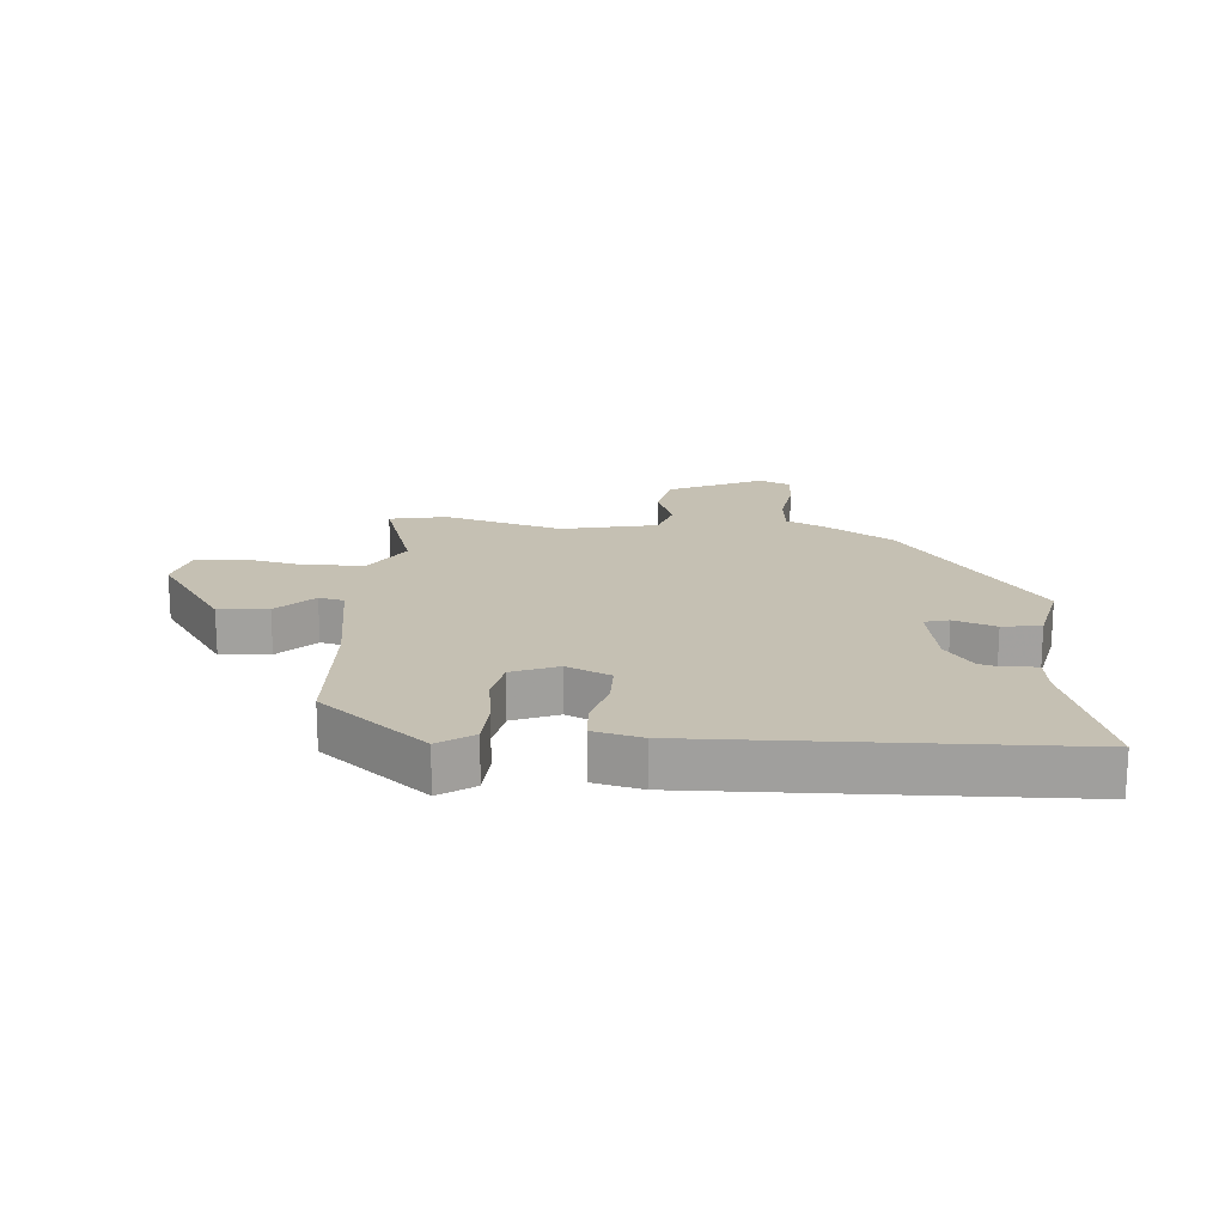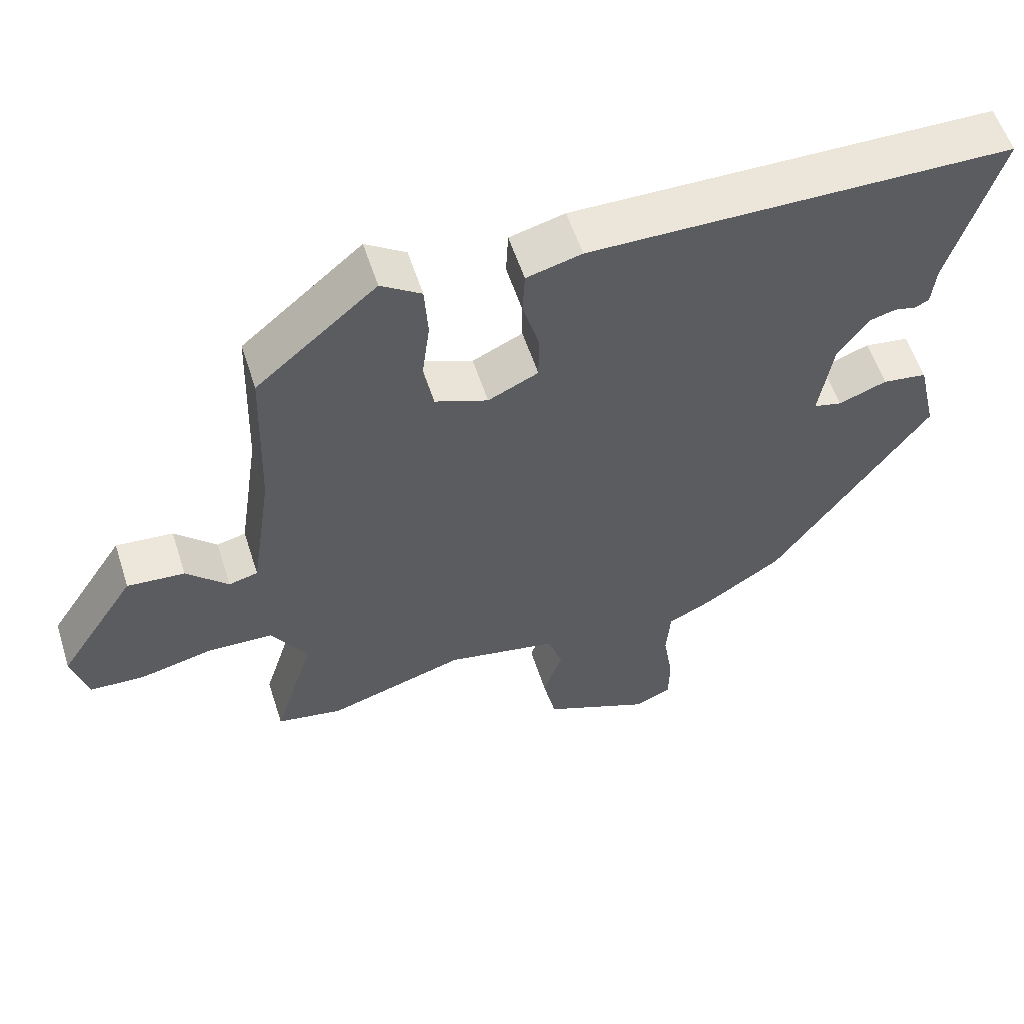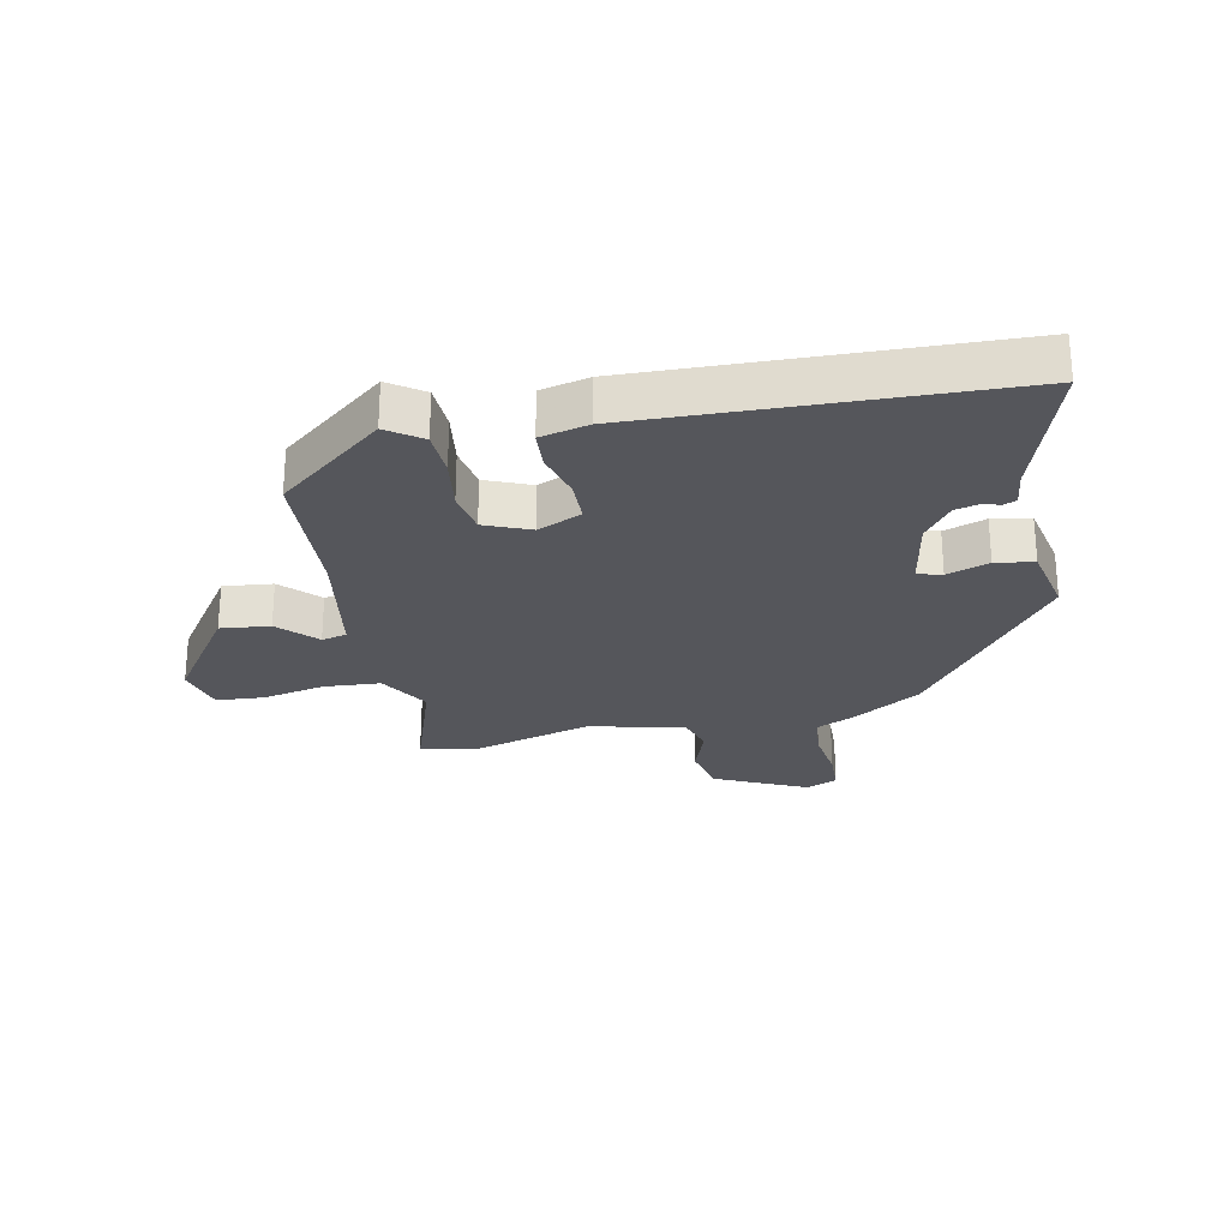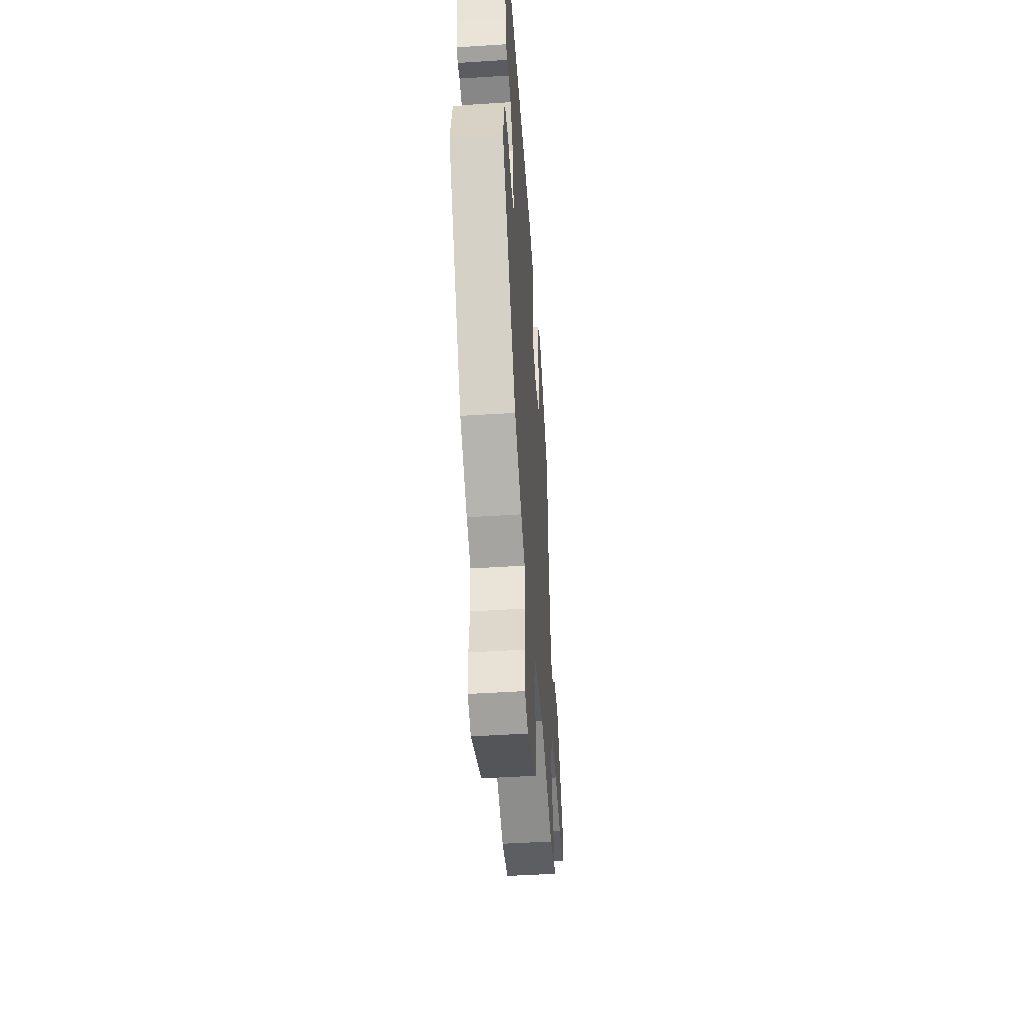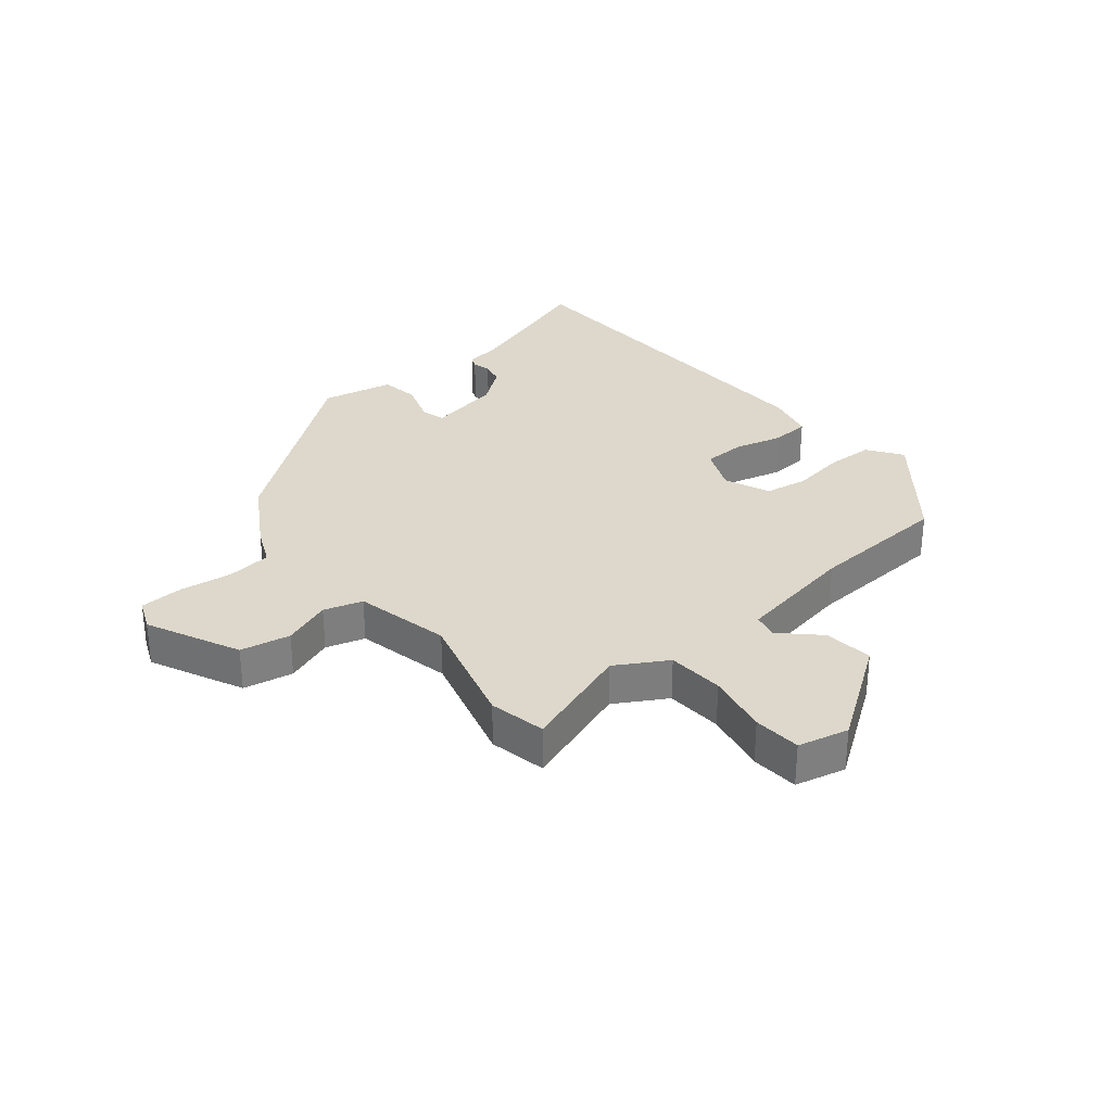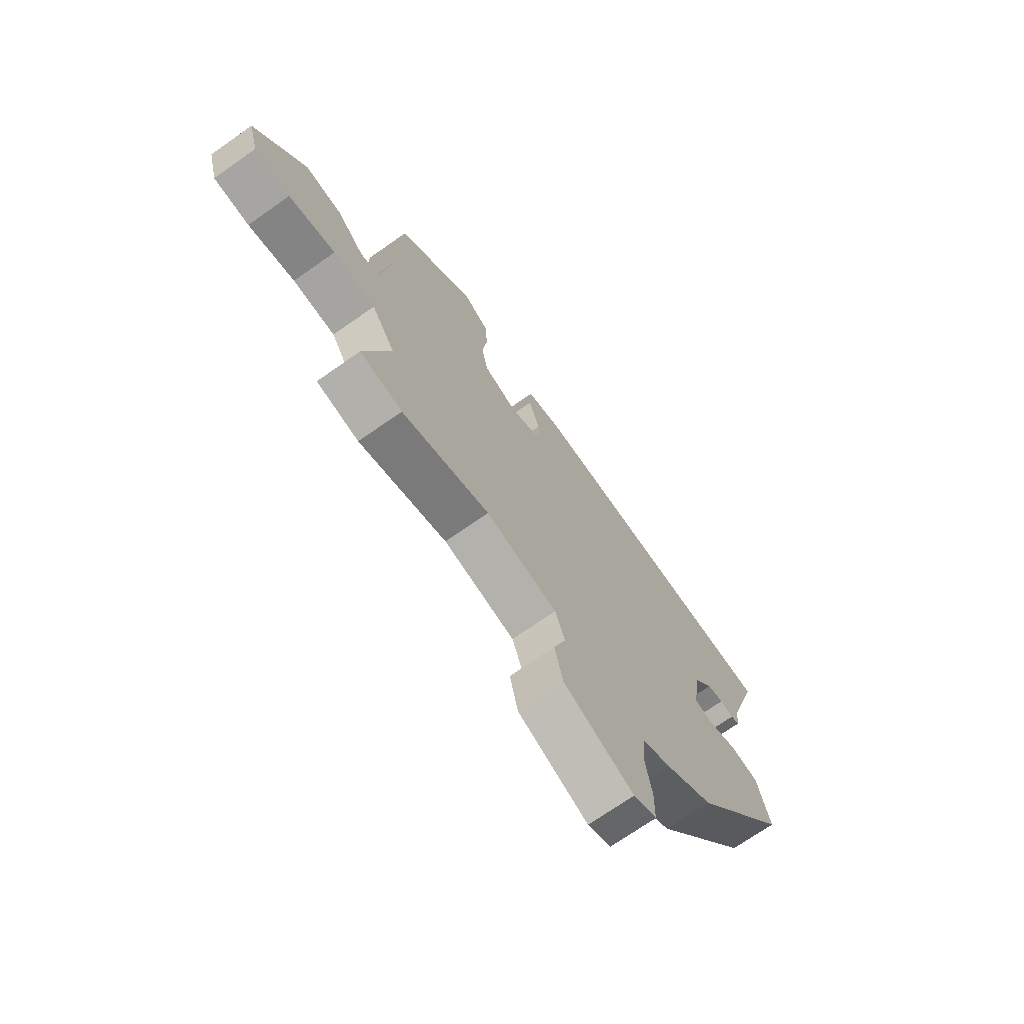
<metadata>
{"format":"obj","ext":"obj","renderer":"f3d","projection":"perspective","resolution":1024,"background":"white","views":[{"elev":18.1,"azim":3.7,"up":"+Y"},{"elev":56.7,"azim":-17.8,"up":"+Z"},{"elev":-26.2,"azim":10.4,"up":"+Y"},{"elev":-48.0,"azim":94.1,"up":"+Z"},{"elev":31.3,"azim":-130.9,"up":"+Y"},{"elev":-71.5,"azim":-55.0,"up":"+Z"}]}
</metadata>
<code>
v 0.553 0.07 0.471
v 0.482 0.07 0.239
v 0.476 0.07 0.181
v 0.456 0.07 0.172
v 0.426 0.07 0.179
v 0.388 0.07 0.169
v 0.345 0.07 0.109
v 0.326 0.07 -0.01
v 0.366 0.07 -0.02
v 0.434 0.07 0.005
v 0.497 0.07 -0.004
v 0.524 0.07 -0.12
v 0.304 0.07 -0.424
v 0.194 0.07 -0.495
v 0.132 0.07 -0.525
v 0.126 0.07 -0.598
v 0.14 0.07 -0.685
v 0.139 0.07 -0.755
v 0.088 0.07 -0.778
v -0.065 0.07 -0.71
v -0.083 0.07 -0.629
v -0.056 0.07 -0.549
v -0.077 0.07 -0.486
v -0.234 0.07 -0.455
v -0.427 0.07 -0.513
v -0.52 0.07 -0.496
v -0.463 0.07 -0.315
v -0.514 0.07 -0.233
v -0.607 0.07 -0.229
v -0.709 0.07 -0.252
v -0.787 0.07 -0.248
v -0.809 0.07 -0.166
v -0.7 0.07 -0.001
v -0.619 0.07 -0.008
v -0.56 0.07 -0.066
v -0.519 0.07 -0.056
v -0.49 0.07 0.141
v -0.483 0.07 0.373
v -0.313 0.07 0.516
v -0.256 0.07 0.478
v -0.251 0.07 0.402
v -0.262 0.07 0.315
v -0.248 0.07 0.244
v -0.173 0.07 0.215
v -0.102 0.07 0.248
v -0.102 0.07 0.317
v -0.125 0.07 0.395
v -0.122 0.07 0.458
v -0.044 0.07 0.478
v 0.553 0 0.471
v 0.482 0 0.239
v 0.476 0 0.181
v 0.456 0 0.172
v 0.426 0 0.179
v 0.388 0 0.169
v 0.345 0 0.109
v 0.326 0 -0.01
v 0.366 0 -0.02
v 0.434 0 0.005
v 0.497 0 -0.004
v 0.524 0 -0.12
v 0.304 0 -0.424
v 0.194 0 -0.495
v 0.132 0 -0.525
v 0.126 0 -0.598
v 0.14 0 -0.685
v 0.139 0 -0.755
v 0.088 0 -0.778
v -0.065 0 -0.71
v -0.083 0 -0.629
v -0.056 0 -0.549
v -0.077 0 -0.486
v -0.234 0 -0.455
v -0.427 0 -0.513
v -0.52 0 -0.496
v -0.463 0 -0.315
v -0.514 0 -0.233
v -0.607 0 -0.229
v -0.709 0 -0.252
v -0.787 0 -0.248
v -0.809 0 -0.166
v -0.7 0 -0.001
v -0.619 0 -0.008
v -0.56 0 -0.066
v -0.519 0 -0.056
v -0.49 0 0.141
v -0.483 0 0.373
v -0.313 0 0.516
v -0.256 0 0.478
v -0.251 0 0.402
v -0.262 0 0.315
v -0.248 0 0.244
v -0.173 0 0.215
v -0.102 0 0.248
v -0.102 0 0.317
v -0.125 0 0.395
v -0.122 0 0.458
v -0.044 0 0.478
f 49 1 2
f 48 49 2
f 47 48 2
f 46 47 2
f 45 46 2 3
f 44 45 3
f 40 41 42
f 39 40 42
f 38 39 42
f 37 38 42
f 36 37 42 43
f 33 34 35
f 32 33 35
f 31 32 35
f 30 31 35
f 29 30 35
f 28 29 35 36
f 36 43 44
f 28 36 44
f 27 28 44
f 26 27 44
f 25 26 44
f 24 25 44
f 20 21 22
f 19 20 22
f 18 19 22
f 17 18 22
f 16 17 22
f 15 16 22 23
f 15 23 24
f 14 15 24
f 13 14 24
f 12 13 24
f 11 12 24
f 10 11 24
f 9 10 24
f 3 4 5
f 44 3 5
f 44 5 6
f 24 44 6 7
f 8 9 24
f 7 8 24
f 51 50 98
f 51 98 97
f 51 97 96
f 51 96 95
f 52 51 95 94
f 52 94 93
f 91 90 89
f 91 89 88
f 91 88 87
f 91 87 86
f 92 91 86 85
f 84 83 82
f 84 82 81
f 84 81 80
f 84 80 79
f 84 79 78
f 85 84 78 77
f 93 92 85
f 93 85 77
f 93 77 76
f 93 76 75
f 93 75 74
f 93 74 73
f 71 70 69
f 71 69 68
f 71 68 67
f 71 67 66
f 71 66 65
f 72 71 65 64
f 73 72 64
f 73 64 63
f 73 63 62
f 73 62 61
f 73 61 60
f 73 60 59
f 73 59 58
f 54 53 52
f 54 52 93
f 55 54 93
f 56 55 93 73
f 73 58 57
f 73 57 56
f 1 50 51 2
f 2 51 52 3
f 3 52 53 4
f 4 53 54 5
f 5 54 55 6
f 6 55 56 7
f 7 56 57 8
f 8 57 58 9
f 9 58 59 10
f 10 59 60 11
f 11 60 61 12
f 12 61 62 13
f 13 62 63 14
f 14 63 64 15
f 15 64 65 16
f 16 65 66 17
f 17 66 67 18
f 18 67 68 19
f 19 68 69 20
f 20 69 70 21
f 21 70 71 22
f 22 71 72 23
f 23 72 73 24
f 24 73 74 25
f 25 74 75 26
f 26 75 76 27
f 27 76 77 28
f 28 77 78 29
f 29 78 79 30
f 30 79 80 31
f 31 80 81 32
f 32 81 82 33
f 33 82 83 34
f 34 83 84 35
f 35 84 85 36
f 36 85 86 37
f 37 86 87 38
f 38 87 88 39
f 39 88 89 40
f 40 89 90 41
f 41 90 91 42
f 42 91 92 43
f 43 92 93 44
f 44 93 94 45
f 45 94 95 46
f 46 95 96 47
f 47 96 97 48
f 48 97 98 49
f 49 98 50 1

</code>
